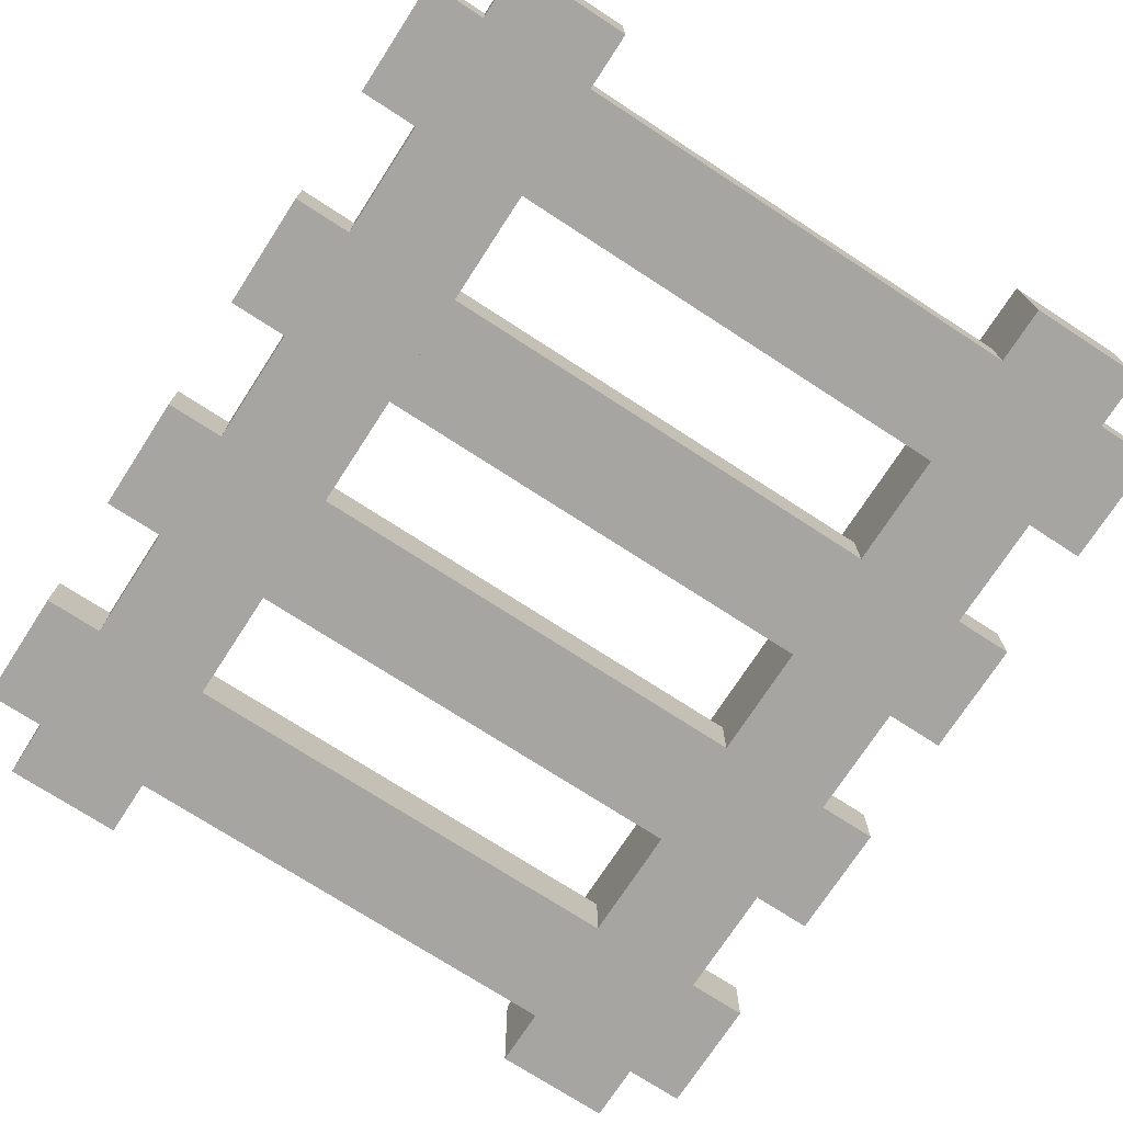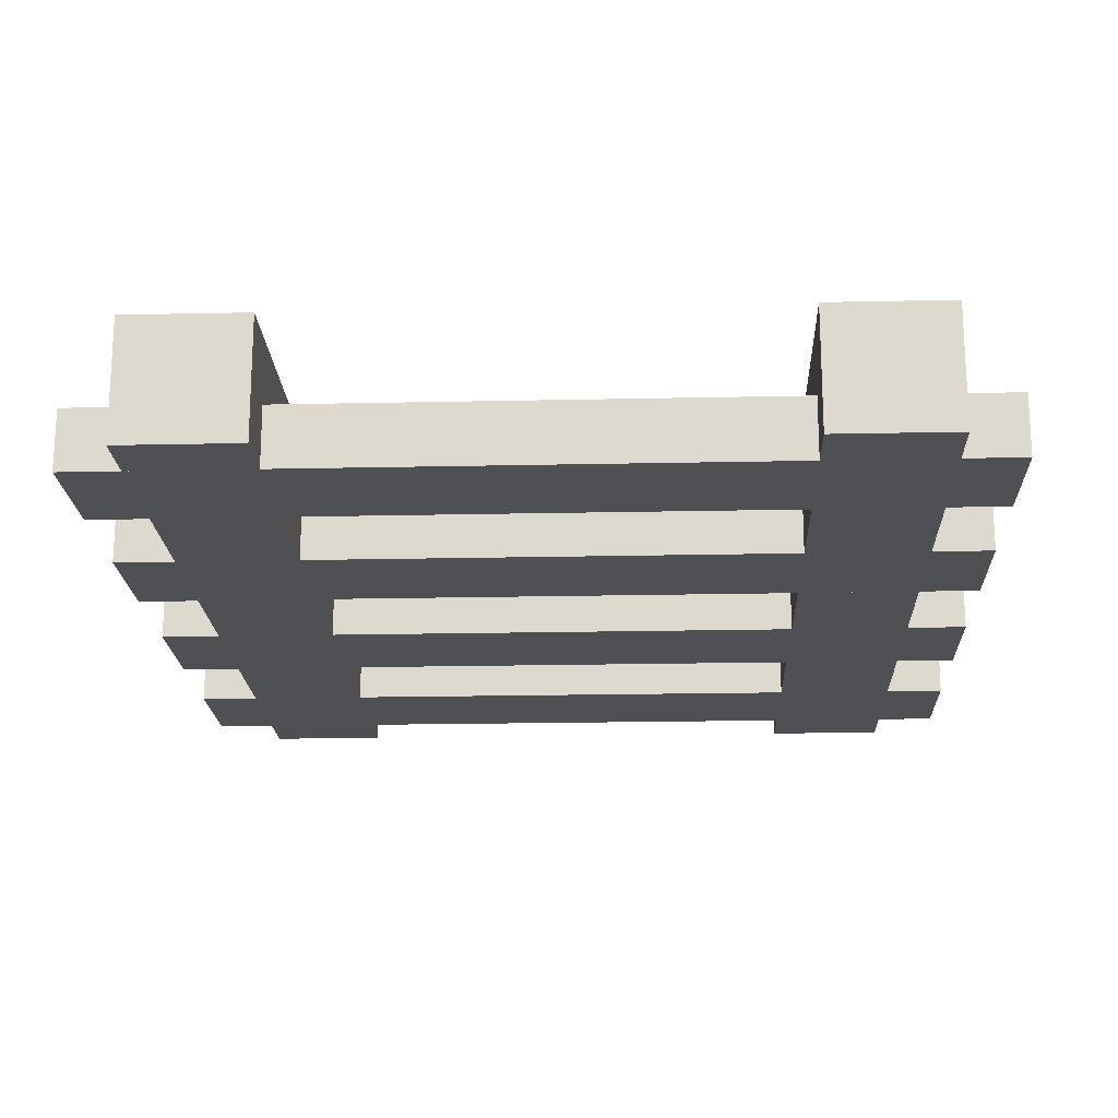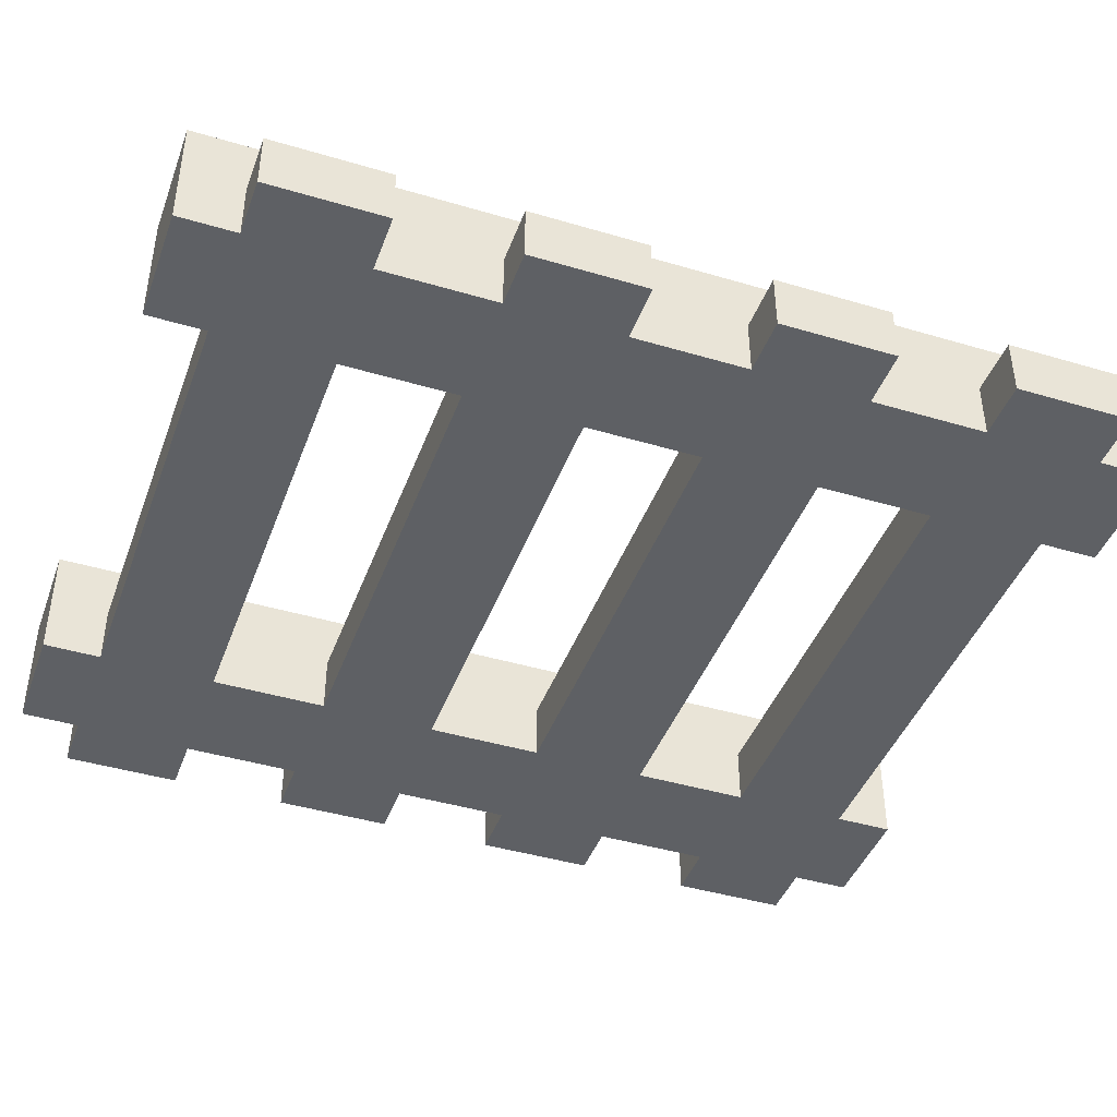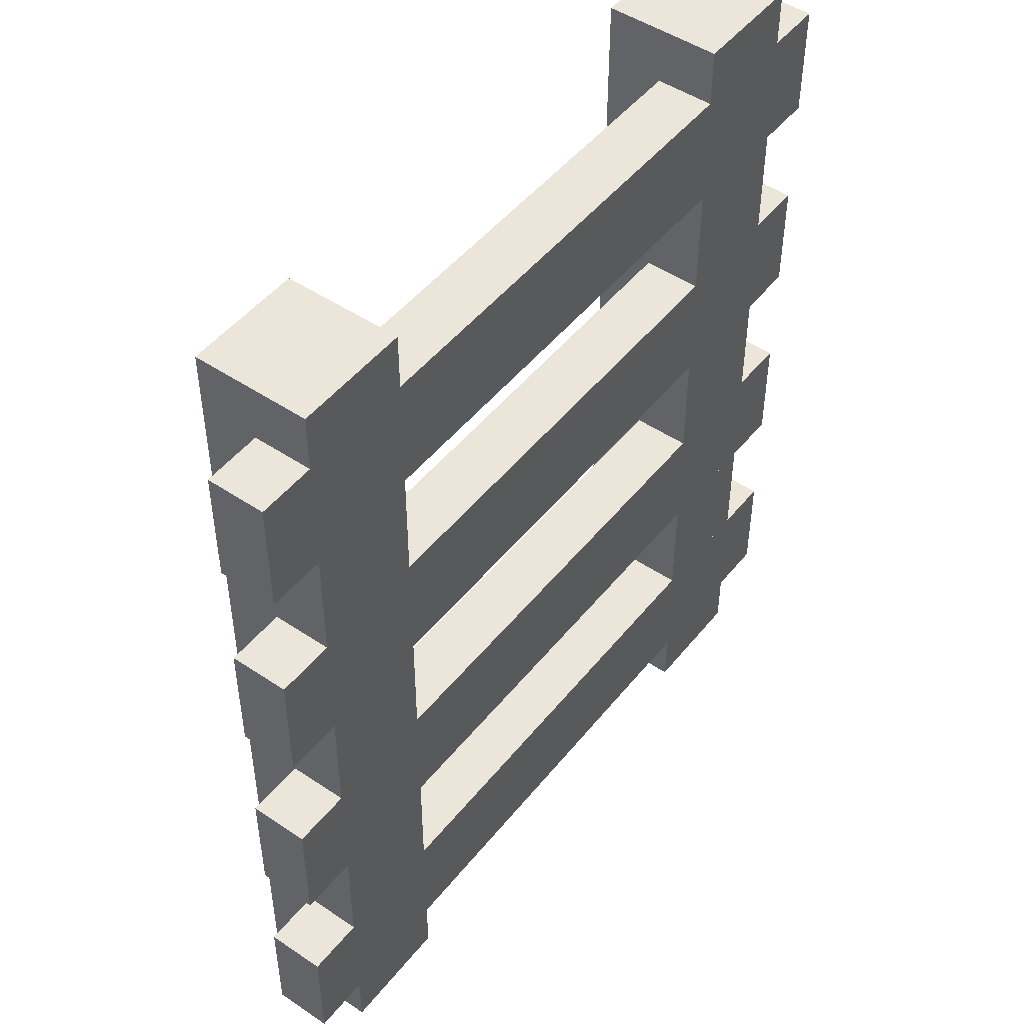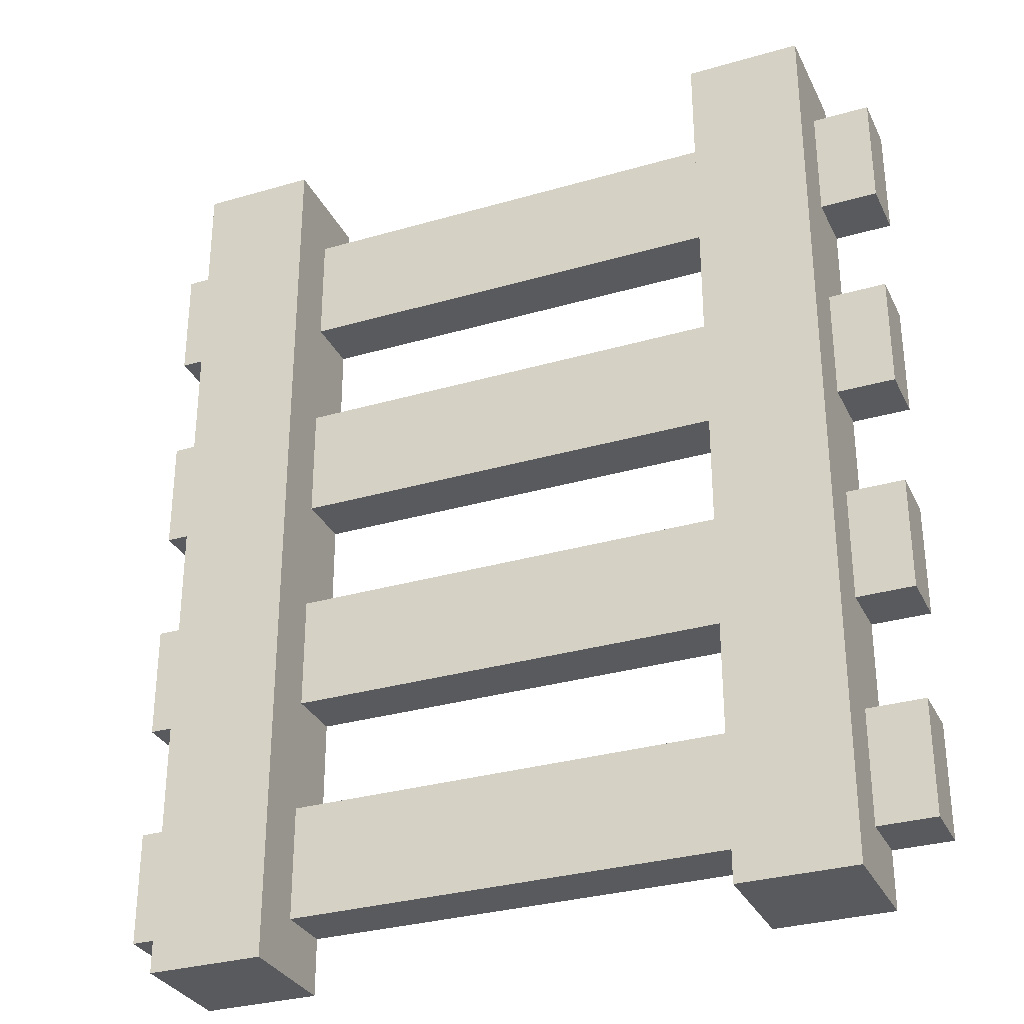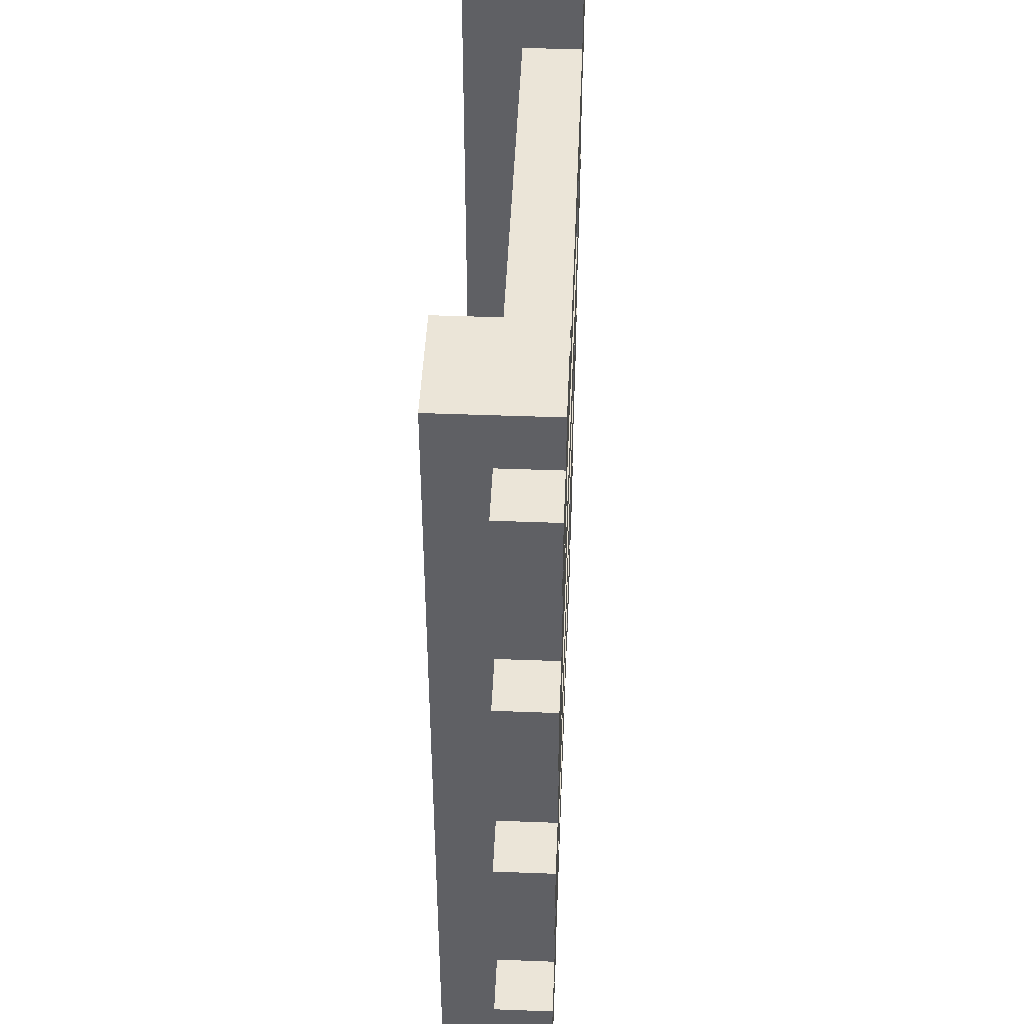
<metadata>
{"format":"obj","ext":"obj","renderer":"f3d","projection":"perspective","resolution":1024,"background":"white","views":[{"elev":-73.6,"azim":-33.0,"up":"+Y"},{"elev":-19.1,"azim":-177.6,"up":"+Y"},{"elev":-42.8,"azim":70.5,"up":"+Y"},{"elev":48.5,"azim":-53.1,"up":"+Z"},{"elev":-31.2,"azim":-157.5,"up":"+Z"},{"elev":45.7,"azim":-87.5,"up":"+Z"}]}
</metadata>
<code>
o Rail
v -0.375 -0.5 0.5
v -0.375 -0.375 0.5
v -0.375 -0.5 -0.5
v -0.375 -0.375 -0.5
v -0.25 -0.5 0.5
v -0.25 -0.375 0.5
v -0.25 -0.5 -0.5
v -0.25 -0.375 -0.5
v 0.25 -0.5 0.5
v 0.25 -0.375 0.5
v 0.25 -0.5 -0.5
v 0.25 -0.375 -0.5
v 0.375 -0.5 0.5
v 0.375 -0.375 0.5
v 0.375 -0.5 -0.5
v 0.375 -0.375 -0.5
v -0.4375 -0.5 -0.4375
v -0.4375 -0.4375 -0.4375
v 0.4375 -0.5 -0.4375
v 0.4375 -0.4375 -0.4375
v -0.4375 -0.5 -0.3125
v -0.4375 -0.4375 -0.3125
v 0.4375 -0.5 -0.3125
v 0.4375 -0.4375 -0.3125
v 0.4375 -0.4375 -0.0625
v 0.4375 -0.5 -0.0625
v -0.4375 -0.4375 -0.0625
v -0.4375 -0.5 -0.0625
v 0.4375 -0.4375 -0.1875
v 0.4375 -0.5 -0.1875
v -0.4375 -0.4375 -0.1875
v -0.4375 -0.5 -0.1875
v 0.4375 -0.4375 0.1875
v 0.4375 -0.5 0.1875
v -0.4375 -0.4375 0.1875
v -0.4375 -0.5 0.1875
v 0.4375 -0.4375 0.0625
v 0.4375 -0.5 0.0625
v -0.4375 -0.4375 0.0625
v -0.4375 -0.5 0.0625
v 0.4375 -0.4375 0.4375
v 0.4375 -0.5 0.4375
v -0.4375 -0.4375 0.4375
v -0.4375 -0.5 0.4375
v 0.4375 -0.4375 0.3125
v 0.4375 -0.5 0.3125
v -0.4375 -0.4375 0.3125
v -0.4375 -0.5 0.3125
f 2 4 3 1
f 4 8 7 3
f 8 6 5 7
f 6 2 1 5
f 1 3 7 5
f 6 8 4 2
f 10 12 11 9
f 12 16 15 11
f 16 14 13 15
f 14 10 9 13
f 9 11 15 13
f 14 16 12 10
f 18 20 19 17
f 20 24 23 19
f 24 22 21 23
f 22 18 17 21
f 17 19 23 21
f 22 24 20 18
f 32 30 26 28
f 29 25 26 30
f 31 29 30 32
f 27 25 29 31
f 27 31 32 28
f 25 27 28 26
f 40 38 34 36
f 37 33 34 38
f 39 37 38 40
f 35 33 37 39
f 35 39 40 36
f 33 35 36 34
f 48 46 42 44
f 45 41 42 46
f 47 45 46 48
f 43 41 45 47
f 43 47 48 44
f 41 43 44 42

</code>
